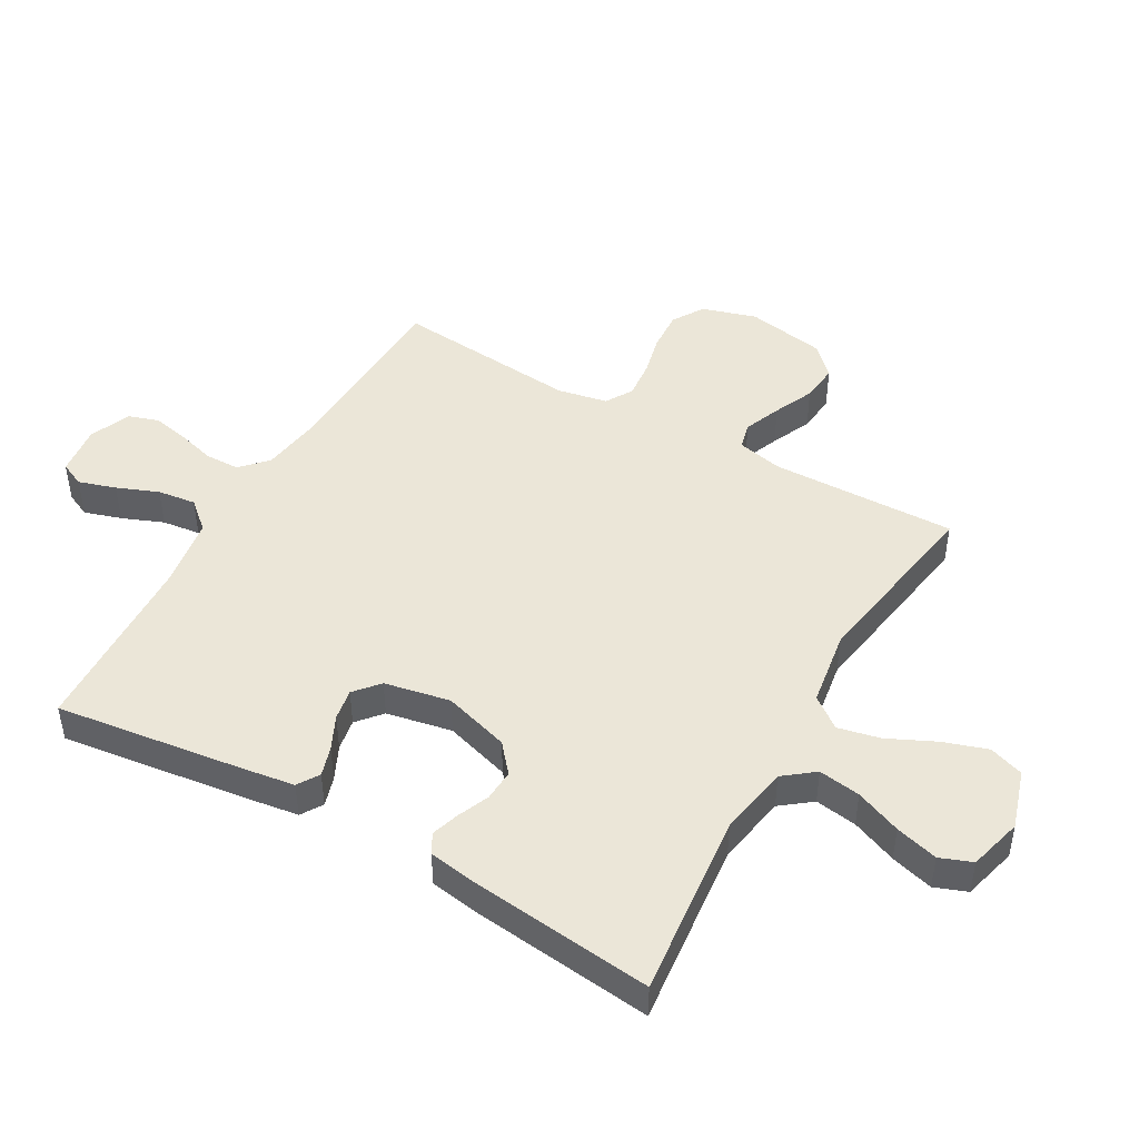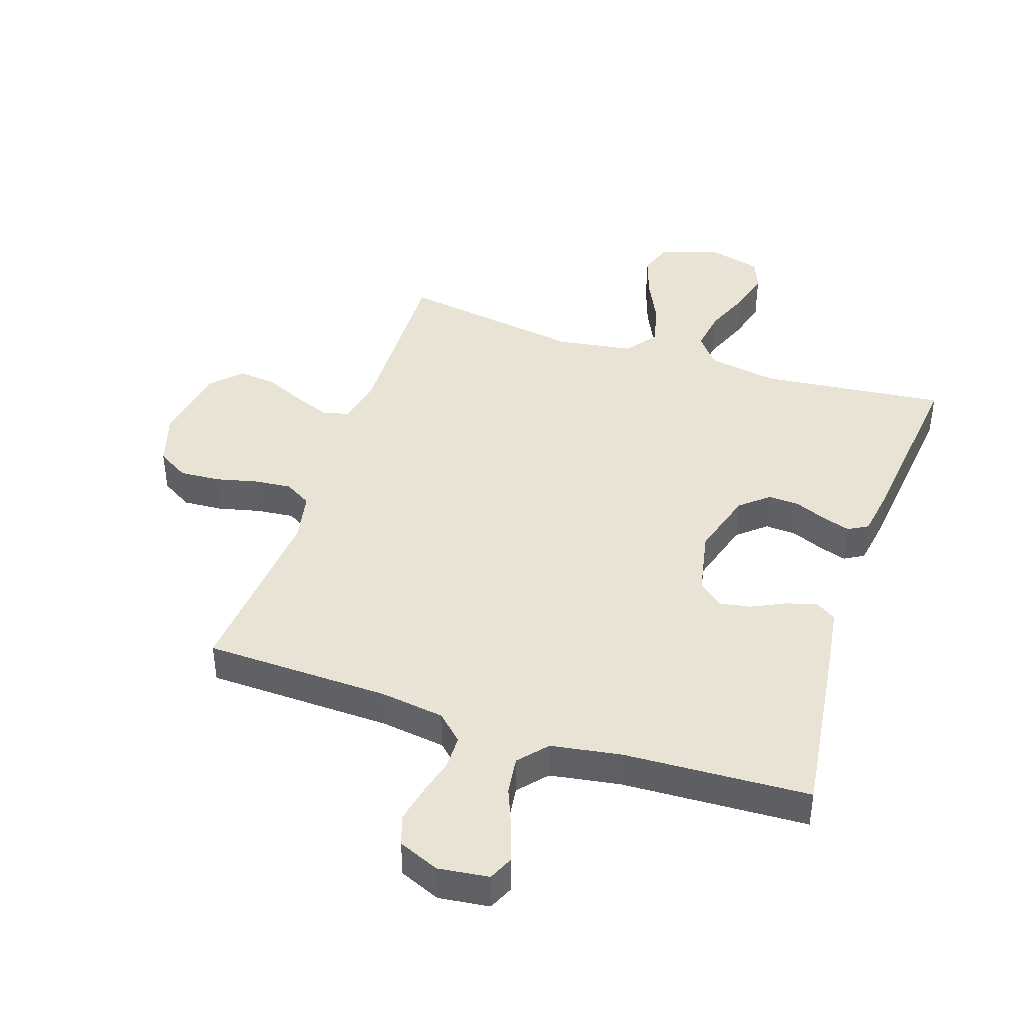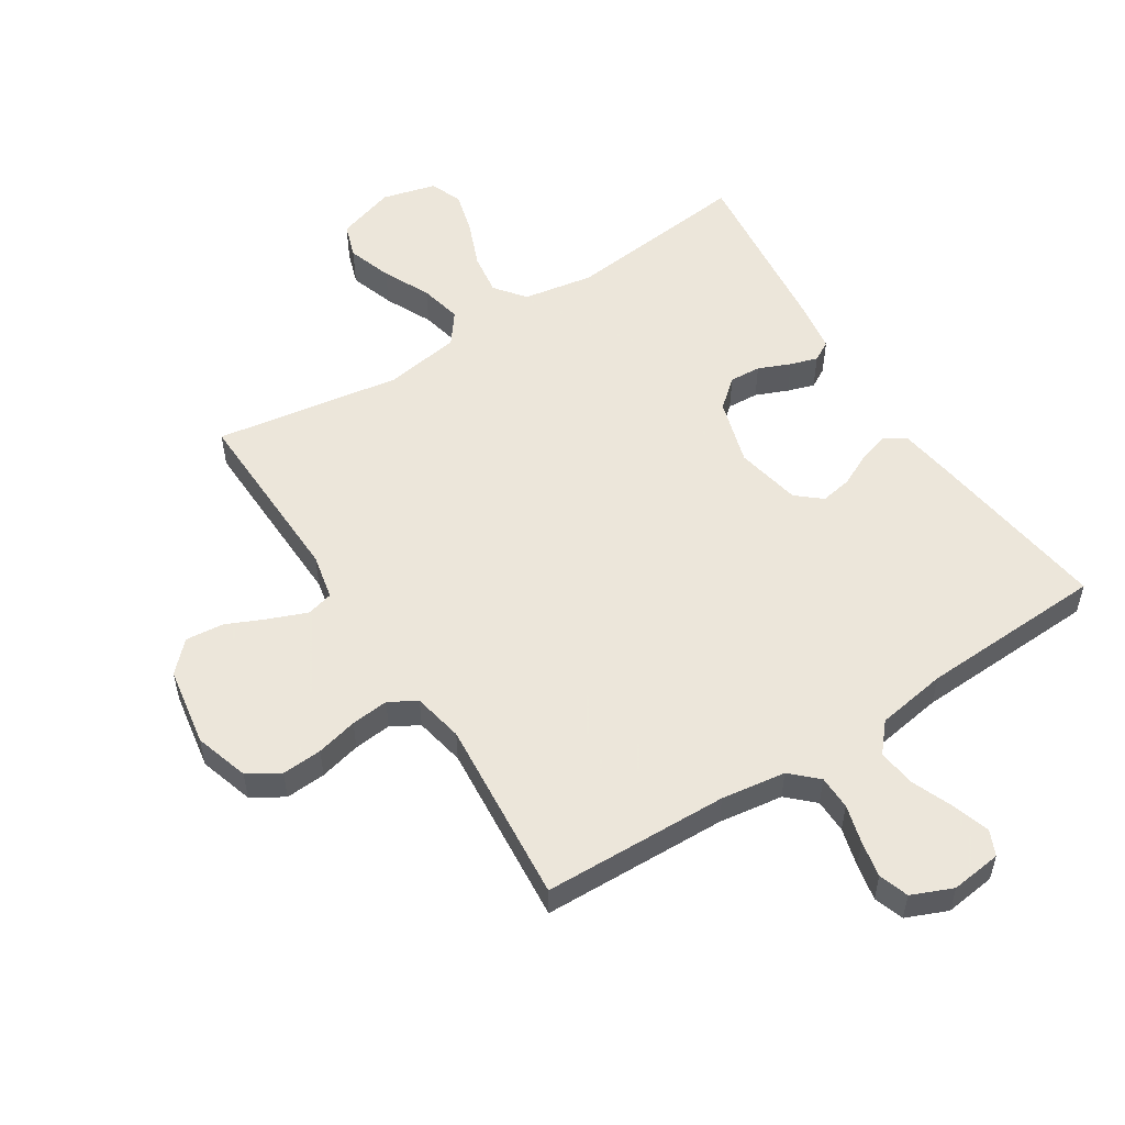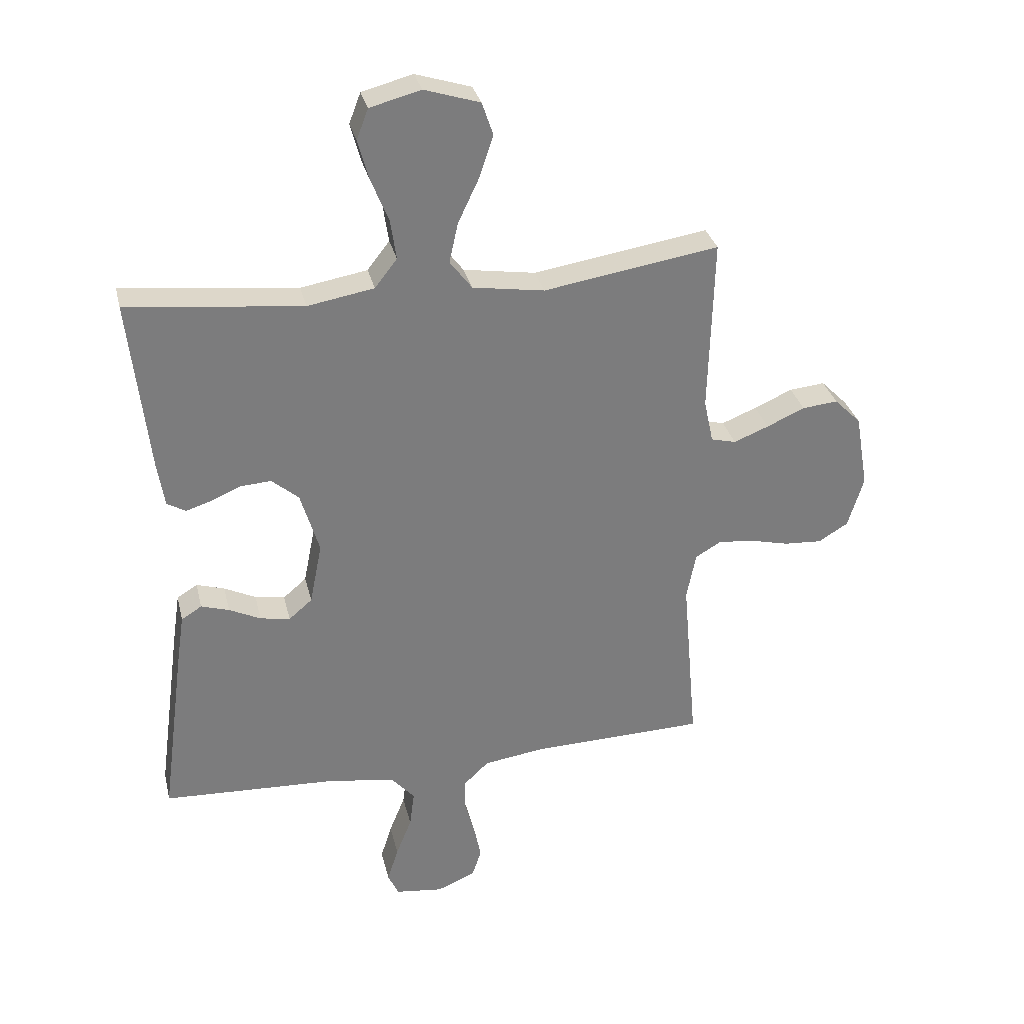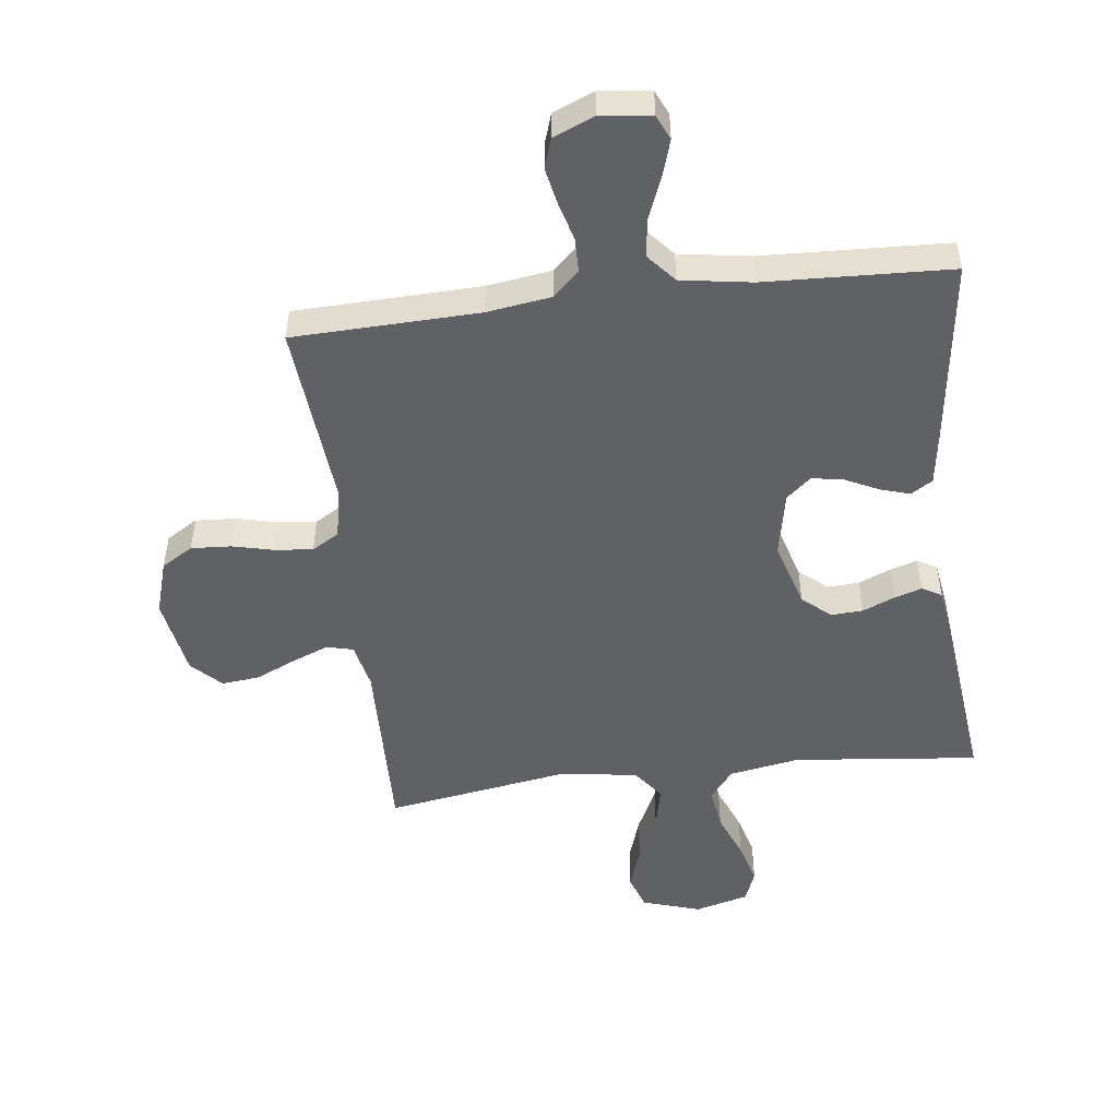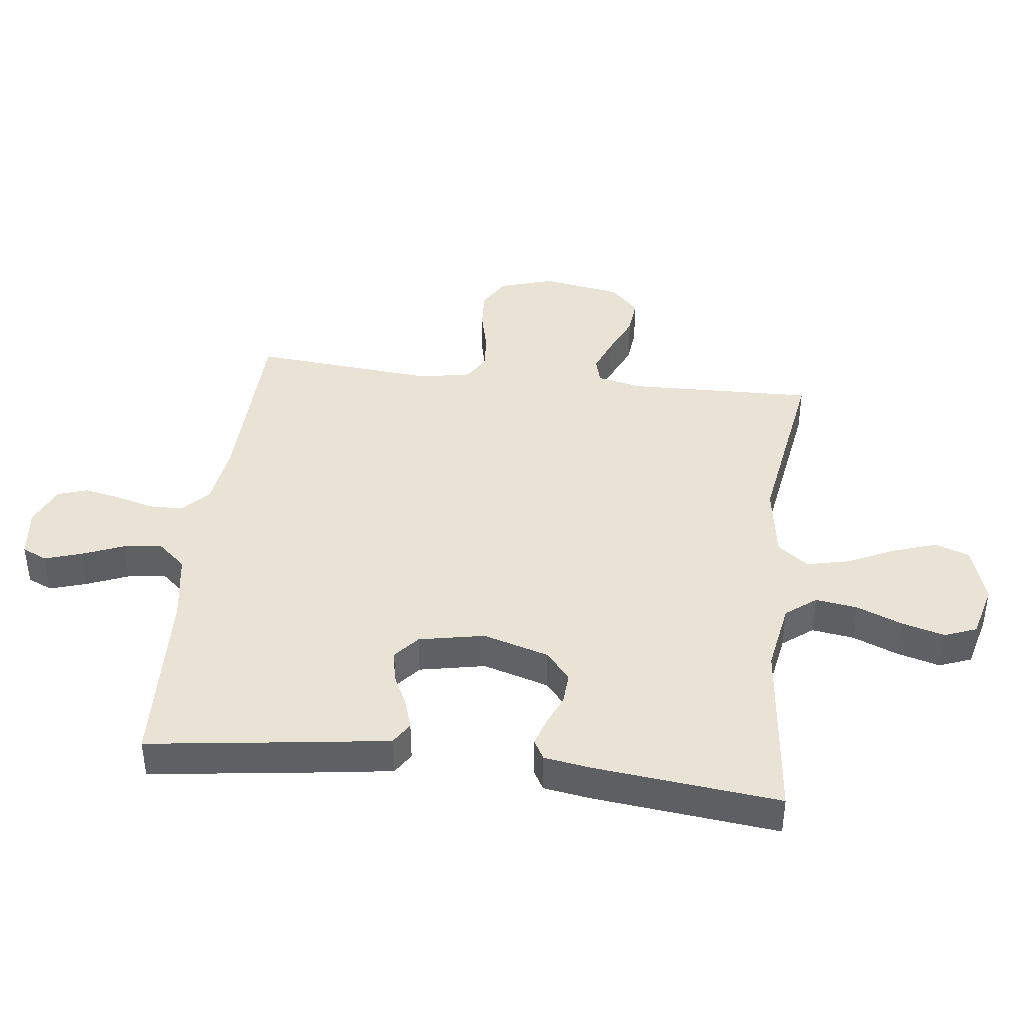
<metadata>
{"format":"obj","ext":"obj","renderer":"f3d","projection":"perspective","resolution":1024,"background":"white","views":[{"elev":46.5,"azim":-60.3,"up":"+Y"},{"elev":42.2,"azim":-161.7,"up":"+Y"},{"elev":54.2,"azim":147.3,"up":"+Y"},{"elev":31.6,"azim":-13.1,"up":"+Z"},{"elev":-50.1,"azim":-173.0,"up":"+Y"},{"elev":41.2,"azim":-83.2,"up":"+Y"}]}
</metadata>
<code>
v -0.5 0.07 0.5
v -0.2 0.07 0.468
v -0.086 0.07 0.488
v -0.048 0.07 0.537
v -0.058 0.07 0.605
v -0.088 0.07 0.679
v -0.107 0.07 0.748
v -0.087 0.07 0.8
v 0 0.07 0.823
v 0.095 0.07 0.793
v 0.114 0.07 0.737
v 0.09 0.07 0.665
v 0.054 0.07 0.589
v 0.039 0.07 0.521
v 0.077 0.07 0.471
v 0.2 0.07 0.452
v 0.5 0.07 0.5
v 0.492 0.07 0.2
v 0.508 0.07 0.126
v 0.551 0.07 0.115
v 0.611 0.07 0.139
v 0.676 0.07 0.168
v 0.737 0.07 0.174
v 0.783 0.07 0.128
v 0.805 0.07 0
v 0.778 0.07 -0.088
v 0.727 0.07 -0.119
v 0.662 0.07 -0.115
v 0.595 0.07 -0.099
v 0.534 0.07 -0.093
v 0.49 0.07 -0.119
v 0.474 0.07 -0.2
v 0.5 0.07 -0.5
v 0.2 0.07 -0.509
v 0.096 0.07 -0.524
v 0.054 0.07 -0.564
v 0.053 0.07 -0.619
v 0.07 0.07 -0.681
v 0.082 0.07 -0.74
v 0.066 0.07 -0.788
v 0 0.07 -0.816
v -0.082 0.07 -0.806
v -0.1 0.07 -0.766
v -0.081 0.07 -0.706
v -0.054 0.07 -0.639
v -0.046 0.07 -0.577
v -0.086 0.07 -0.531
v -0.2 0.07 -0.513
v -0.5 0.07 -0.5
v -0.46 0.07 -0.2
v -0.447 0.07 -0.112
v -0.412 0.07 -0.09
v -0.364 0.07 -0.105
v -0.31 0.07 -0.131
v -0.259 0.07 -0.14
v -0.219 0.07 -0.106
v -0.198 0.07 0
v -0.23 0.07 0.107
v -0.276 0.07 0.146
v -0.327 0.07 0.143
v -0.379 0.07 0.121
v -0.423 0.07 0.107
v -0.455 0.07 0.125
v -0.467 0.07 0.2
v -0.5 0 0.5
v -0.2 0 0.468
v -0.086 0 0.488
v -0.048 0 0.537
v -0.058 0 0.605
v -0.088 0 0.679
v -0.107 0 0.748
v -0.087 0 0.8
v 0 0 0.823
v 0.095 0 0.793
v 0.114 0 0.737
v 0.09 0 0.665
v 0.054 0 0.589
v 0.039 0 0.521
v 0.077 0 0.471
v 0.2 0 0.452
v 0.5 0 0.5
v 0.492 0 0.2
v 0.508 0 0.126
v 0.551 0 0.115
v 0.611 0 0.139
v 0.676 0 0.168
v 0.737 0 0.174
v 0.783 0 0.128
v 0.805 0 0
v 0.778 0 -0.088
v 0.727 0 -0.119
v 0.662 0 -0.115
v 0.595 0 -0.099
v 0.534 0 -0.093
v 0.49 0 -0.119
v 0.474 0 -0.2
v 0.5 0 -0.5
v 0.2 0 -0.509
v 0.096 0 -0.524
v 0.054 0 -0.564
v 0.053 0 -0.619
v 0.07 0 -0.681
v 0.082 0 -0.74
v 0.066 0 -0.788
v 0 0 -0.816
v -0.082 0 -0.806
v -0.1 0 -0.766
v -0.081 0 -0.706
v -0.054 0 -0.639
v -0.046 0 -0.577
v -0.086 0 -0.531
v -0.2 0 -0.513
v -0.5 0 -0.5
v -0.46 0 -0.2
v -0.447 0 -0.112
v -0.412 0 -0.09
v -0.364 0 -0.105
v -0.31 0 -0.131
v -0.259 0 -0.14
v -0.219 0 -0.106
v -0.198 0 0
v -0.23 0 0.107
v -0.276 0 0.146
v -0.327 0 0.143
v -0.379 0 0.121
v -0.423 0 0.107
v -0.455 0 0.125
v -0.467 0 0.2
f 63 64 1 2
f 60 61 62 63
f 60 63 2 3
f 59 60 3 4
f 58 59 4
f 57 58 4
f 56 57 4
f 51 52 53 54
f 51 54 55
f 48 49 50 51
f 47 48 51 55
f 46 47 55 56
f 42 43 44 45
f 40 41 42 45
f 40 45 46
f 37 38 39 40
f 37 40 46 56
f 32 33 34
f 31 32 34 35
f 26 27 28 29
f 26 29 30
f 25 26 30
f 24 25 30
f 21 22 23 24
f 20 21 24 30
f 19 20 30 31
f 16 17 18
f 15 16 18 19
f 10 11 12 13
f 10 13 14
f 9 10 14
f 8 9 14
f 5 6 7 8
f 5 8 14
f 4 5 14 15
f 36 37 56 4
f 19 31 35 36
f 4 15 19 36
f 66 65 128 127
f 127 126 125 124
f 67 66 127 124
f 68 67 124 123
f 68 123 122
f 68 122 121
f 68 121 120
f 118 117 116 115
f 119 118 115
f 115 114 113 112
f 119 115 112 111
f 120 119 111 110
f 109 108 107 106
f 109 106 105 104
f 110 109 104
f 104 103 102 101
f 120 110 104 101
f 98 97 96
f 99 98 96 95
f 93 92 91 90
f 94 93 90
f 94 90 89
f 94 89 88
f 88 87 86 85
f 94 88 85 84
f 95 94 84 83
f 82 81 80
f 83 82 80 79
f 77 76 75 74
f 78 77 74
f 78 74 73
f 78 73 72
f 72 71 70 69
f 78 72 69
f 79 78 69 68
f 68 120 101 100
f 100 99 95 83
f 100 83 79 68
f 1 65 66 2
f 2 66 67 3
f 3 67 68 4
f 4 68 69 5
f 5 69 70 6
f 6 70 71 7
f 7 71 72 8
f 8 72 73 9
f 9 73 74 10
f 10 74 75 11
f 11 75 76 12
f 12 76 77 13
f 13 77 78 14
f 14 78 79 15
f 15 79 80 16
f 16 80 81 17
f 17 81 82 18
f 18 82 83 19
f 19 83 84 20
f 20 84 85 21
f 21 85 86 22
f 22 86 87 23
f 23 87 88 24
f 24 88 89 25
f 25 89 90 26
f 26 90 91 27
f 27 91 92 28
f 28 92 93 29
f 29 93 94 30
f 30 94 95 31
f 31 95 96 32
f 32 96 97 33
f 33 97 98 34
f 34 98 99 35
f 35 99 100 36
f 36 100 101 37
f 37 101 102 38
f 38 102 103 39
f 39 103 104 40
f 40 104 105 41
f 41 105 106 42
f 42 106 107 43
f 43 107 108 44
f 44 108 109 45
f 45 109 110 46
f 46 110 111 47
f 47 111 112 48
f 48 112 113 49
f 49 113 114 50
f 50 114 115 51
f 51 115 116 52
f 52 116 117 53
f 53 117 118 54
f 54 118 119 55
f 55 119 120 56
f 56 120 121 57
f 57 121 122 58
f 58 122 123 59
f 59 123 124 60
f 60 124 125 61
f 61 125 126 62
f 62 126 127 63
f 63 127 128 64
f 64 128 65 1

</code>
